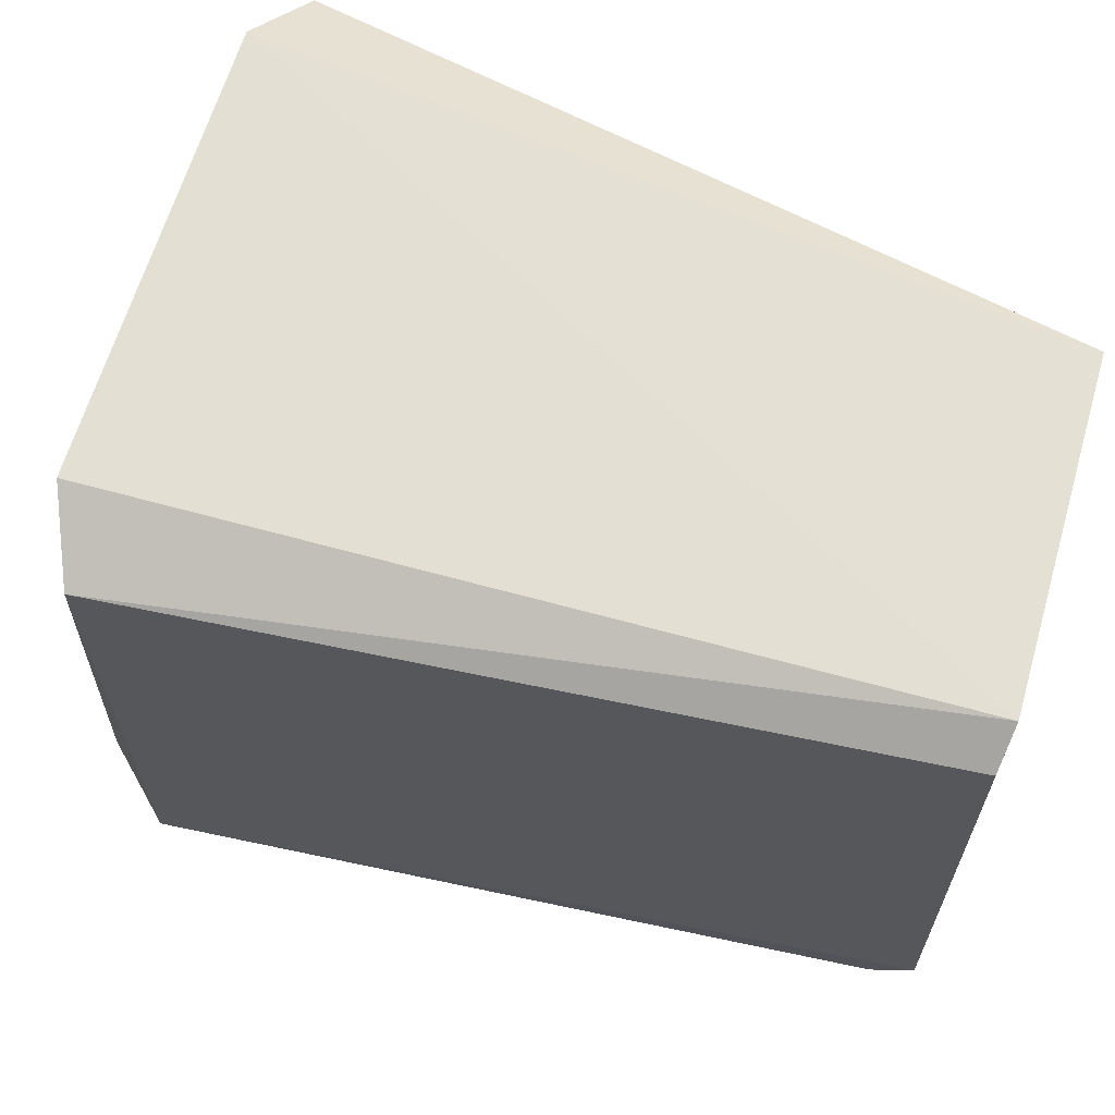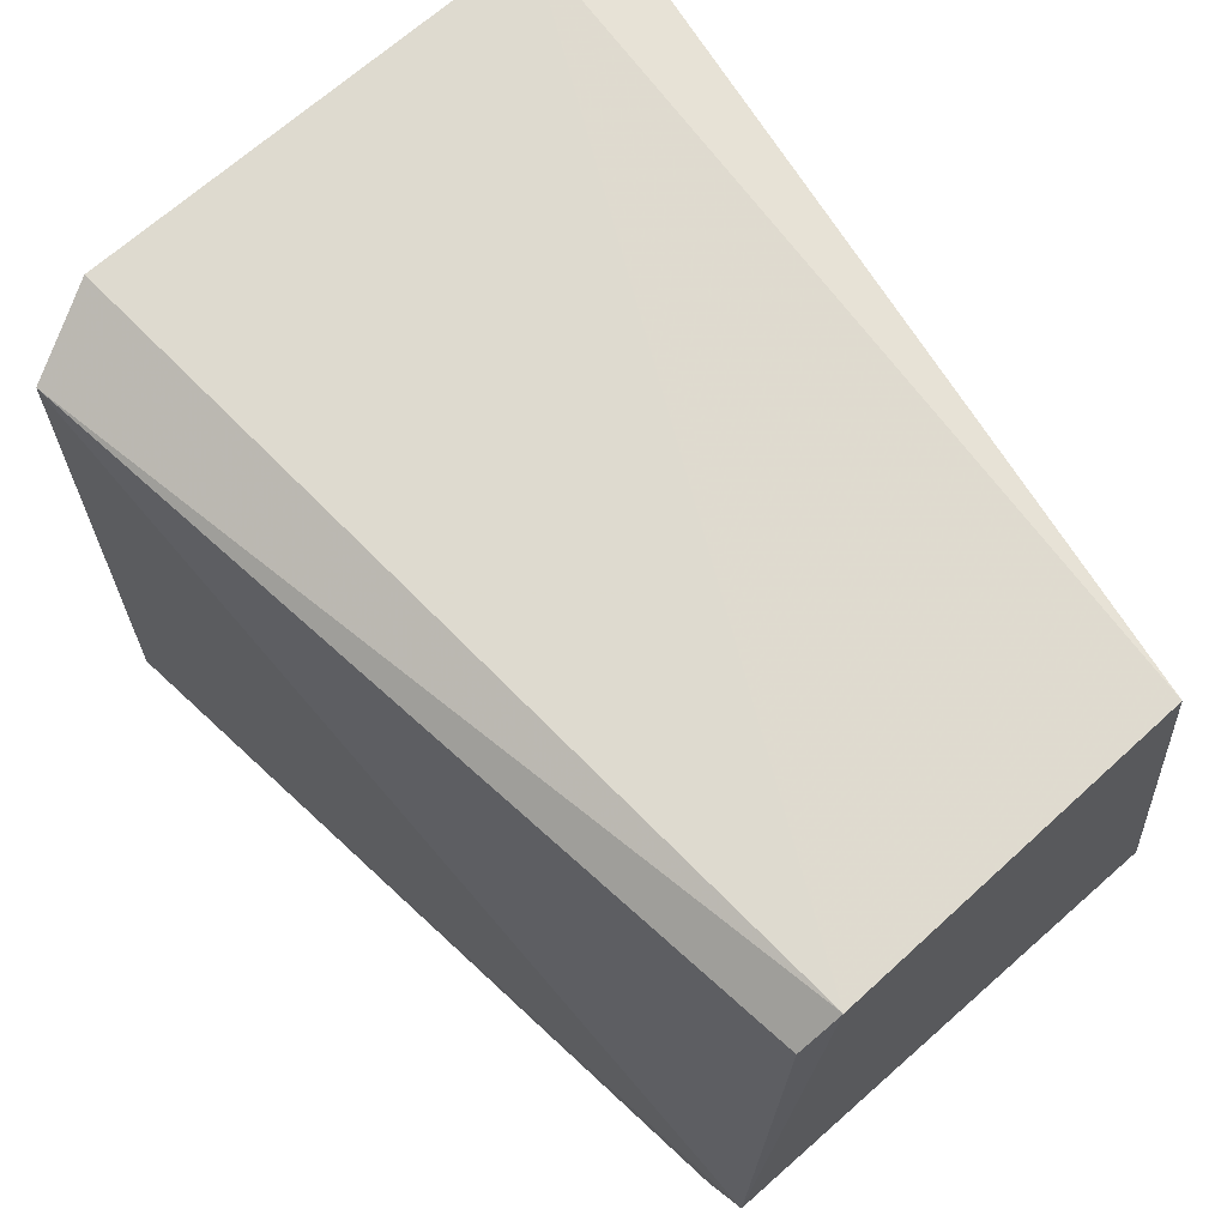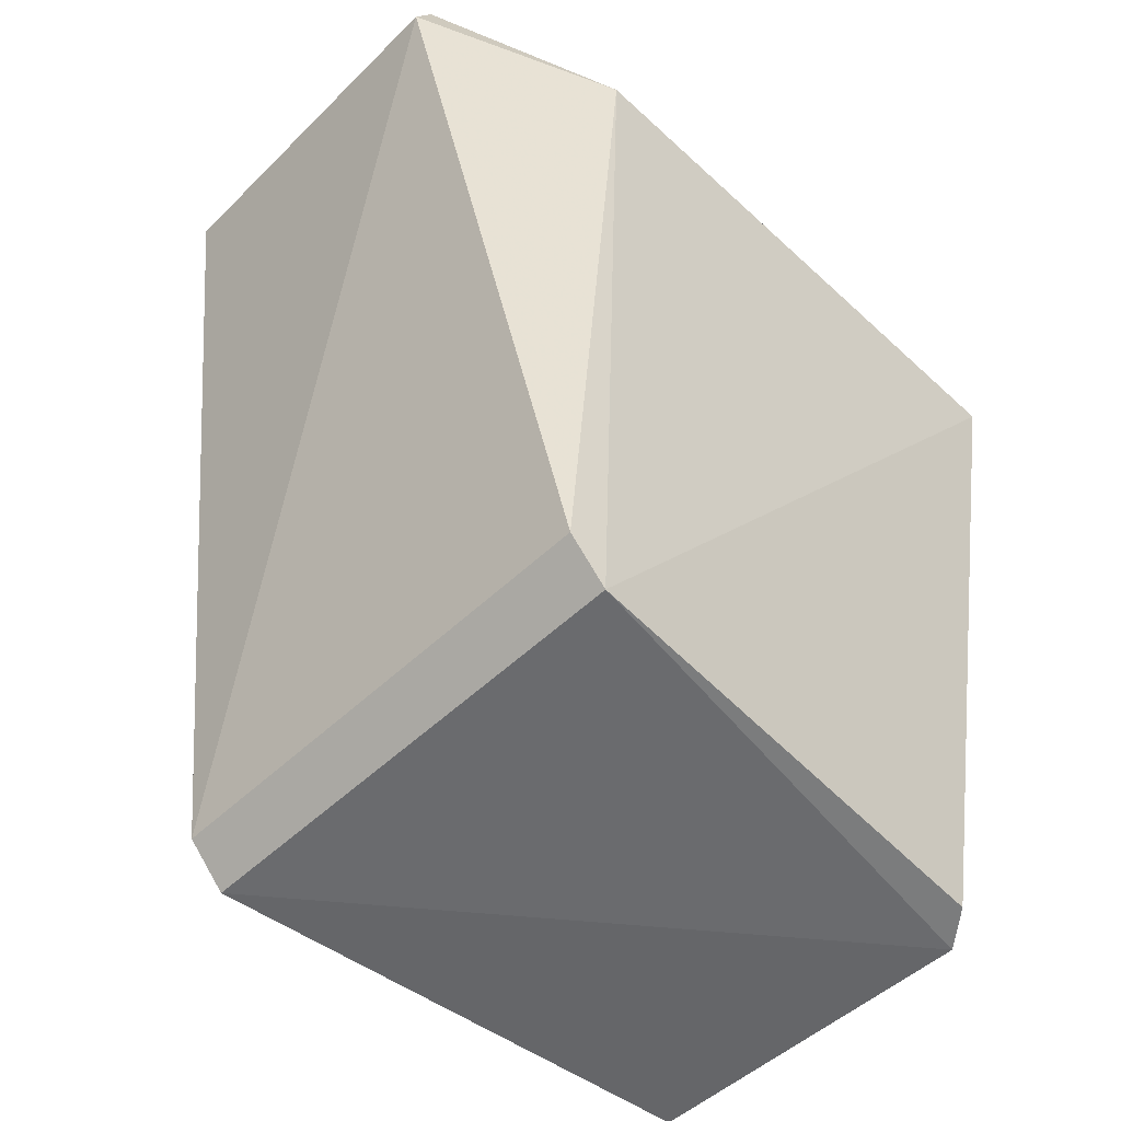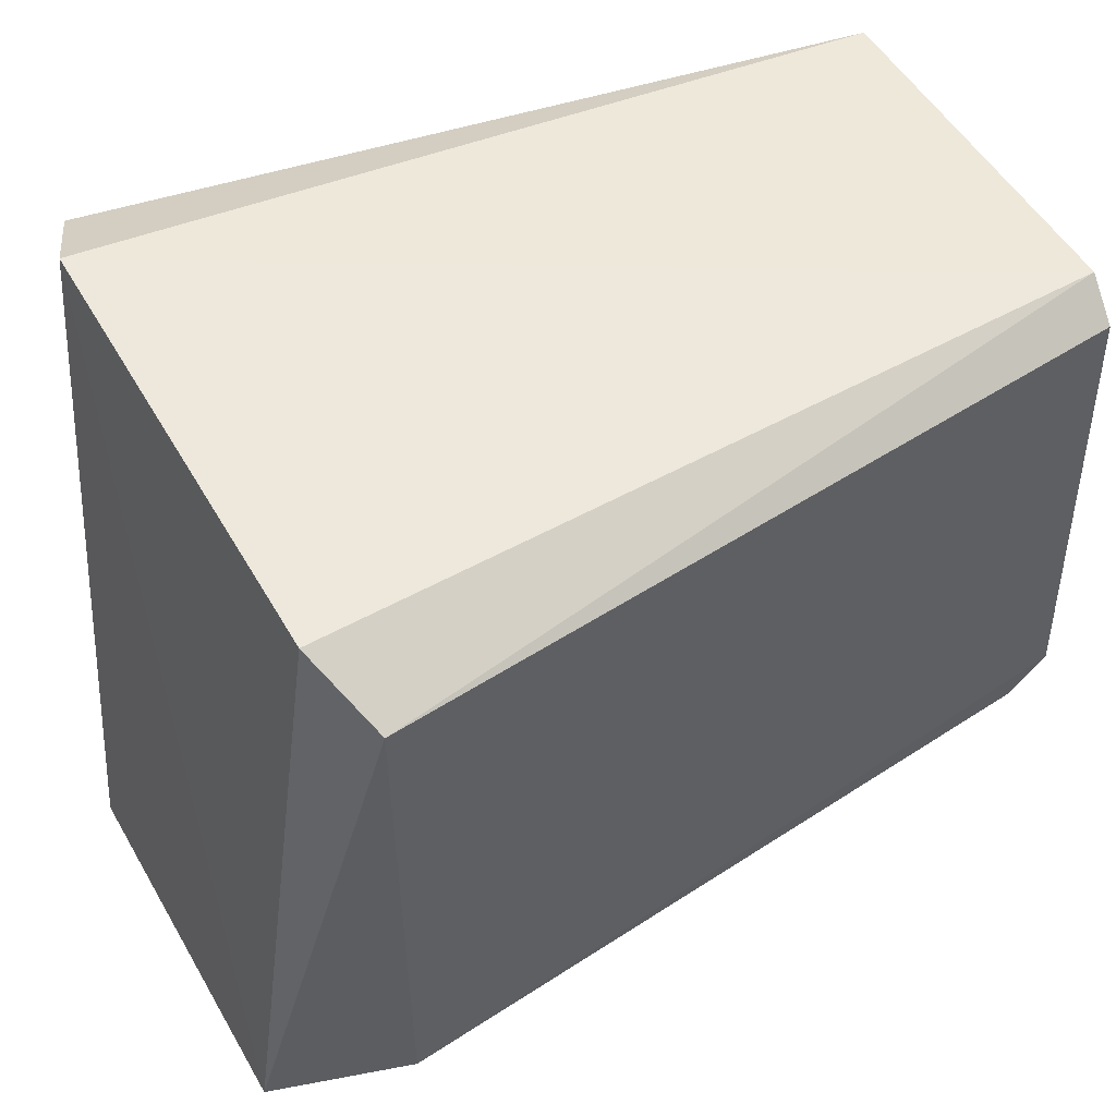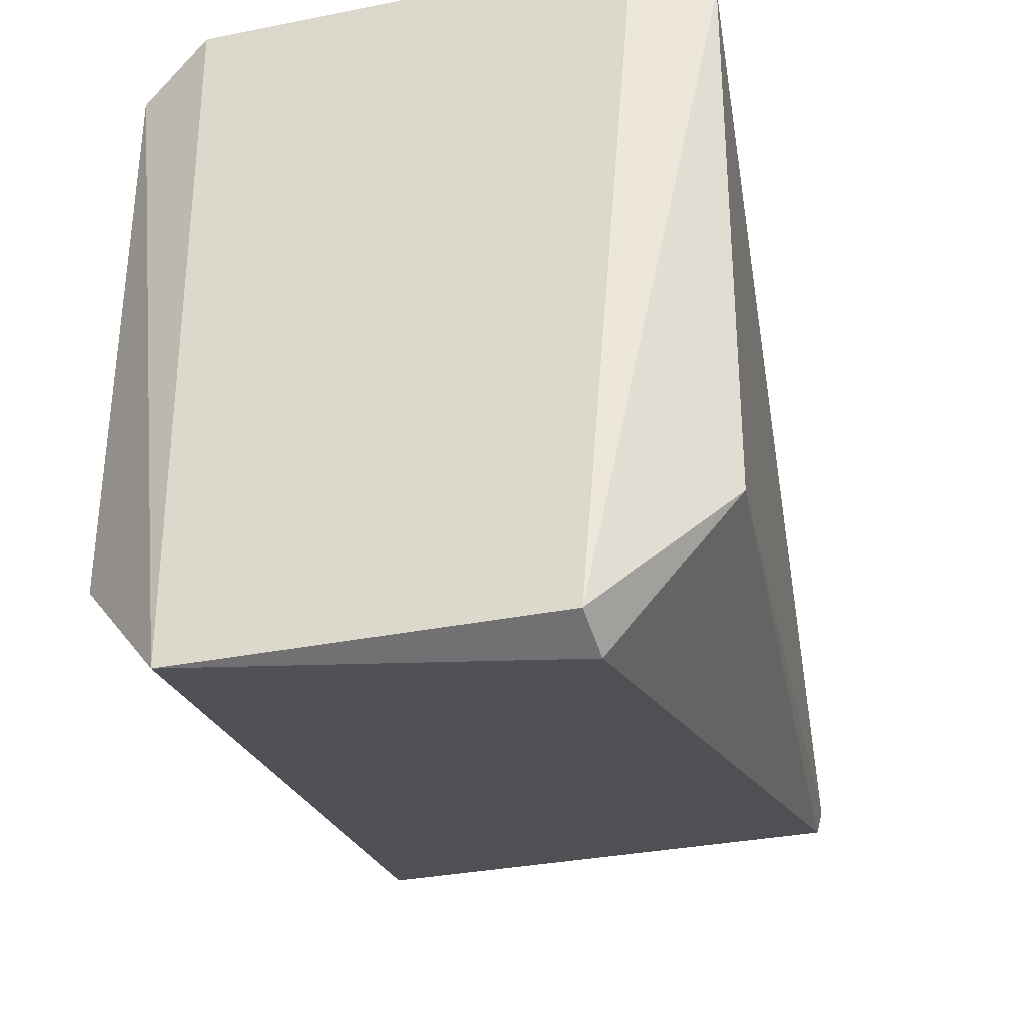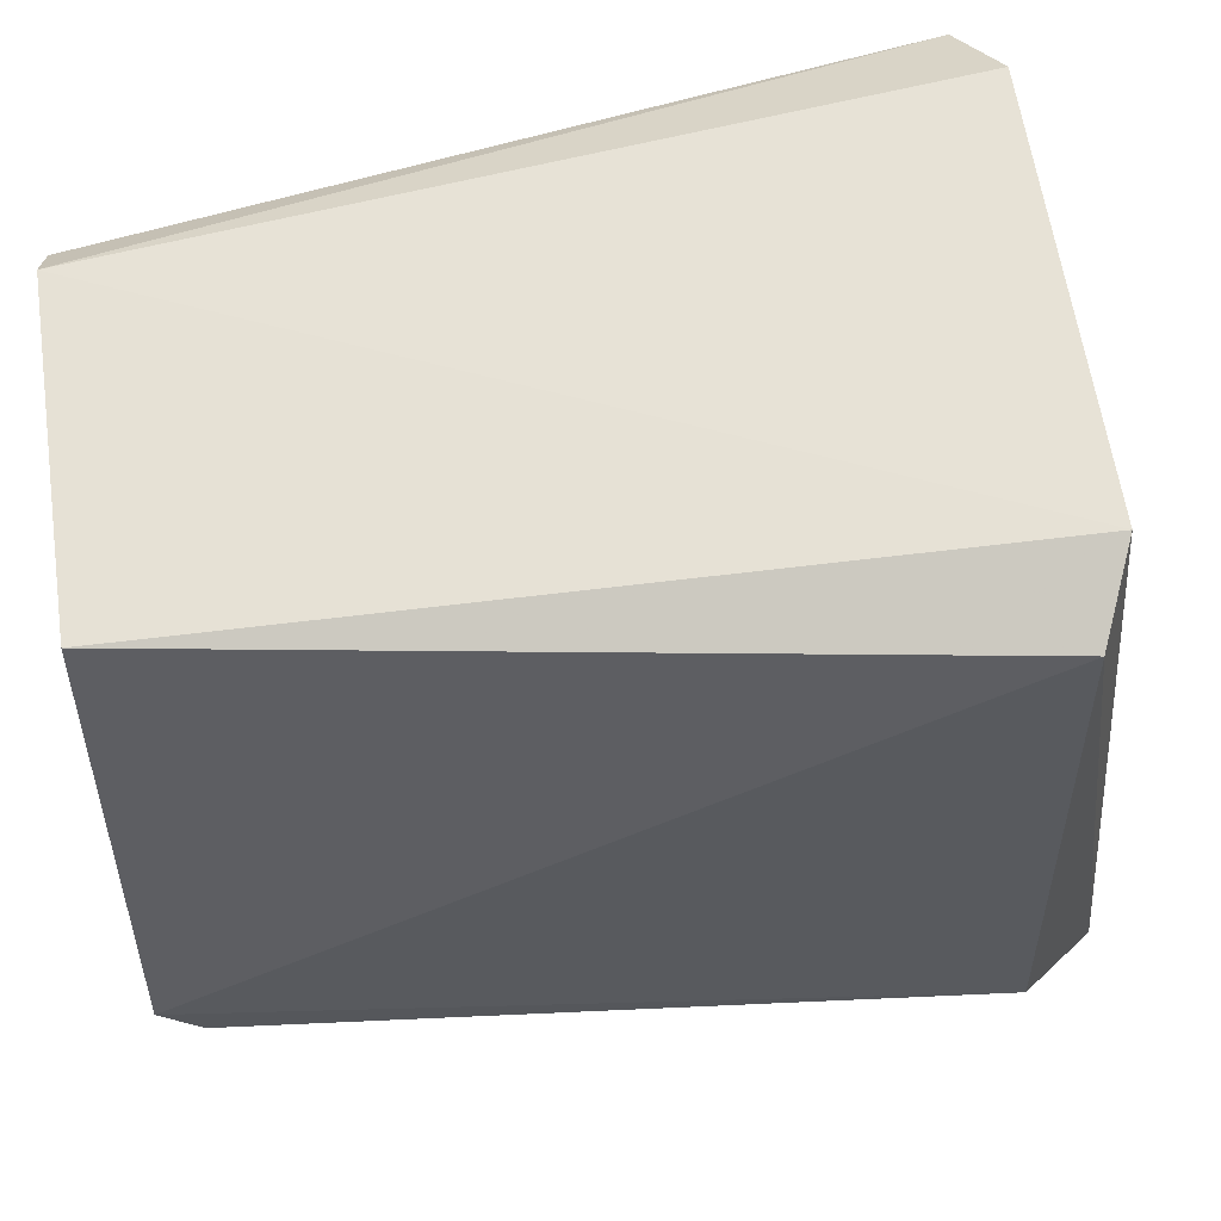
<metadata>
{"format":"obj","ext":"obj","renderer":"f3d","projection":"perspective","resolution":1024,"background":"white","views":[{"elev":65.8,"azim":-72.7,"up":"+Z"},{"elev":67.9,"azim":-41.5,"up":"+Z"},{"elev":-53.1,"azim":-134.8,"up":"+Y"},{"elev":54.6,"azim":-119.5,"up":"+Z"},{"elev":-31.5,"azim":-163.8,"up":"+Z"},{"elev":58.4,"azim":82.7,"up":"+Z"}]}
</metadata>
<code>
g Generated convex submesh 1
v 0.3115 0.06714 -0.06052
v -0.284 1.003 0.7232
v 0.2816 1.004 0.725
v 0.2322 1.113 -0.2583
v -0.2985 0.01521 -0.01027
v 0.2259 0.0182 0.6318
v -0.2407 1.054 -0.2866
v -0.2647 0.01483 0.6004
v -0.3824 0.9653 -0.05603
v 0.379 0.9653 0.6697
v 0.379 0.9829 -0.07372
v -0.3824 0.9653 0.6697
v -0.2357 1.113 -0.2583
v 0.3115 0.01635 -0.009777
v -0.2985 0.06608 -0.06114
v -0.2162 0.008637 0.639
g Generated convex submesh 1_0
f 16 14 6
f 7 4 1
f 10 4 3
f 10 3 6
f 11 1 4
f 11 4 10
f 12 5 8
f 12 9 5
f 13 9 12
f 13 2 3
f 13 3 4
f 13 4 7
f 13 7 9
f 13 12 2
f 14 10 6
f 14 1 11
f 14 11 10
f 15 7 1
f 15 9 7
f 15 5 9
f 15 1 14
f 15 14 5
f 16 3 2
f 16 6 3
f 16 8 5
f 16 2 12
f 16 12 8
f 16 5 14

</code>
